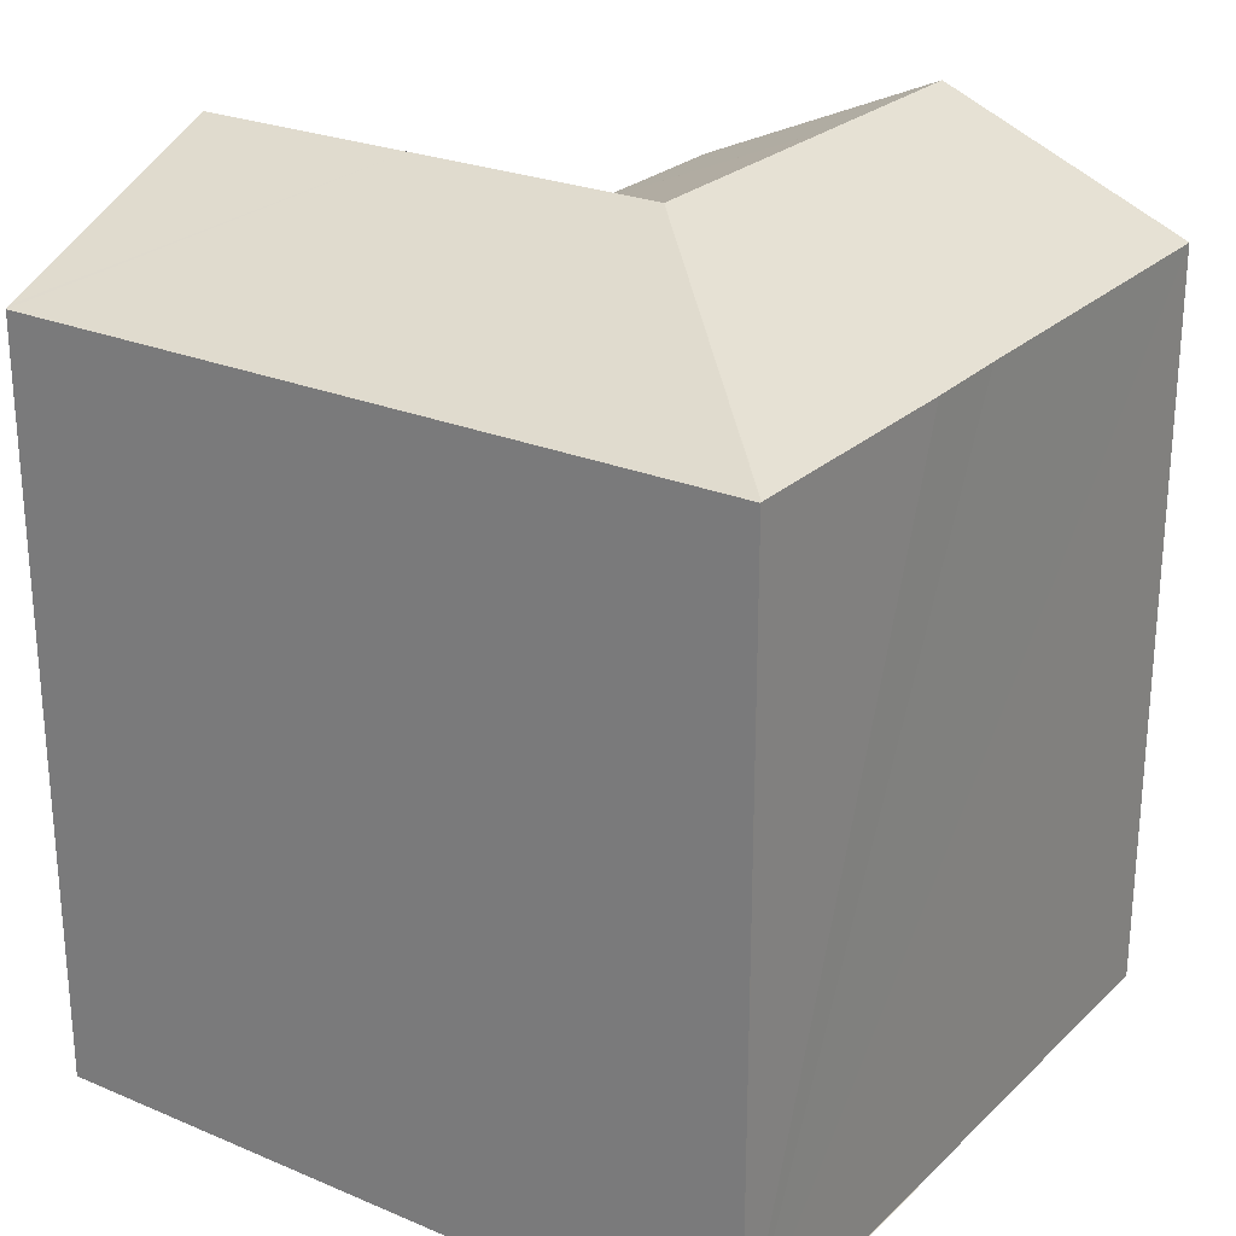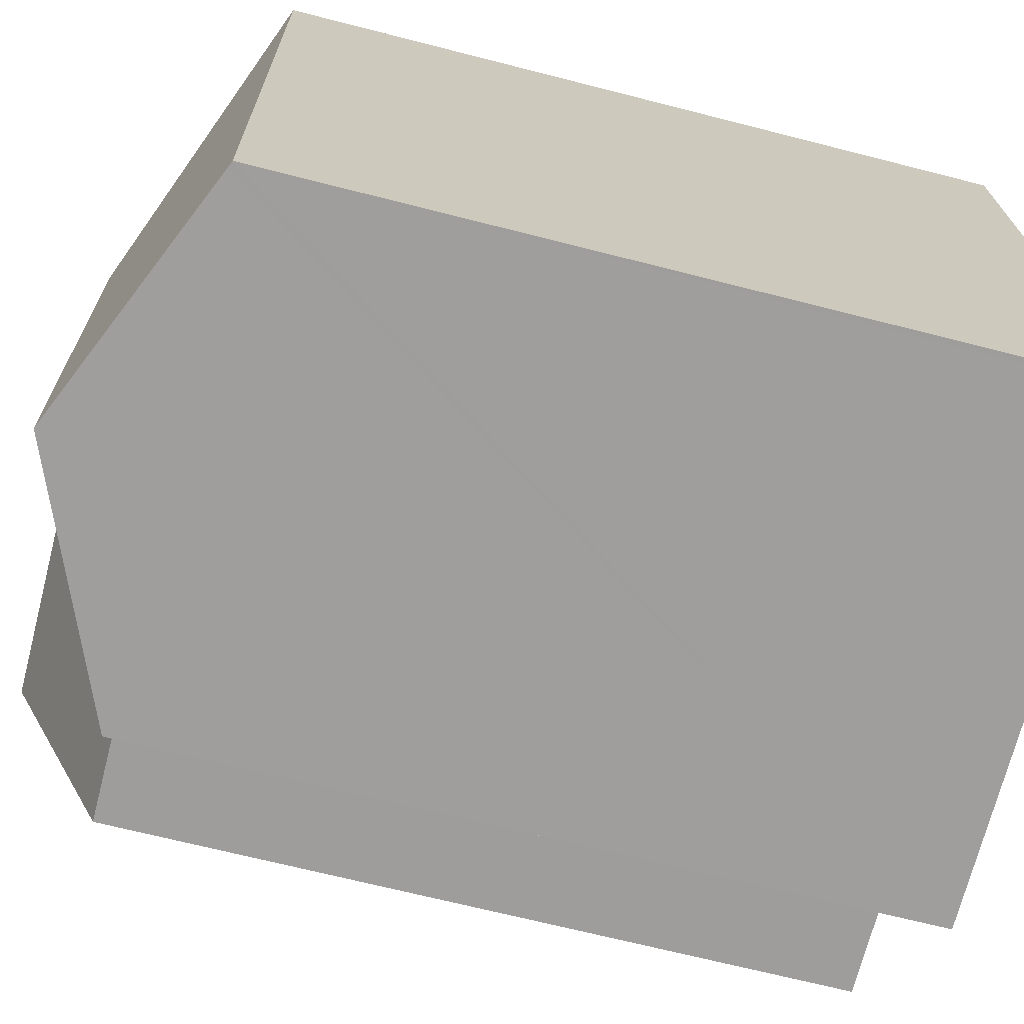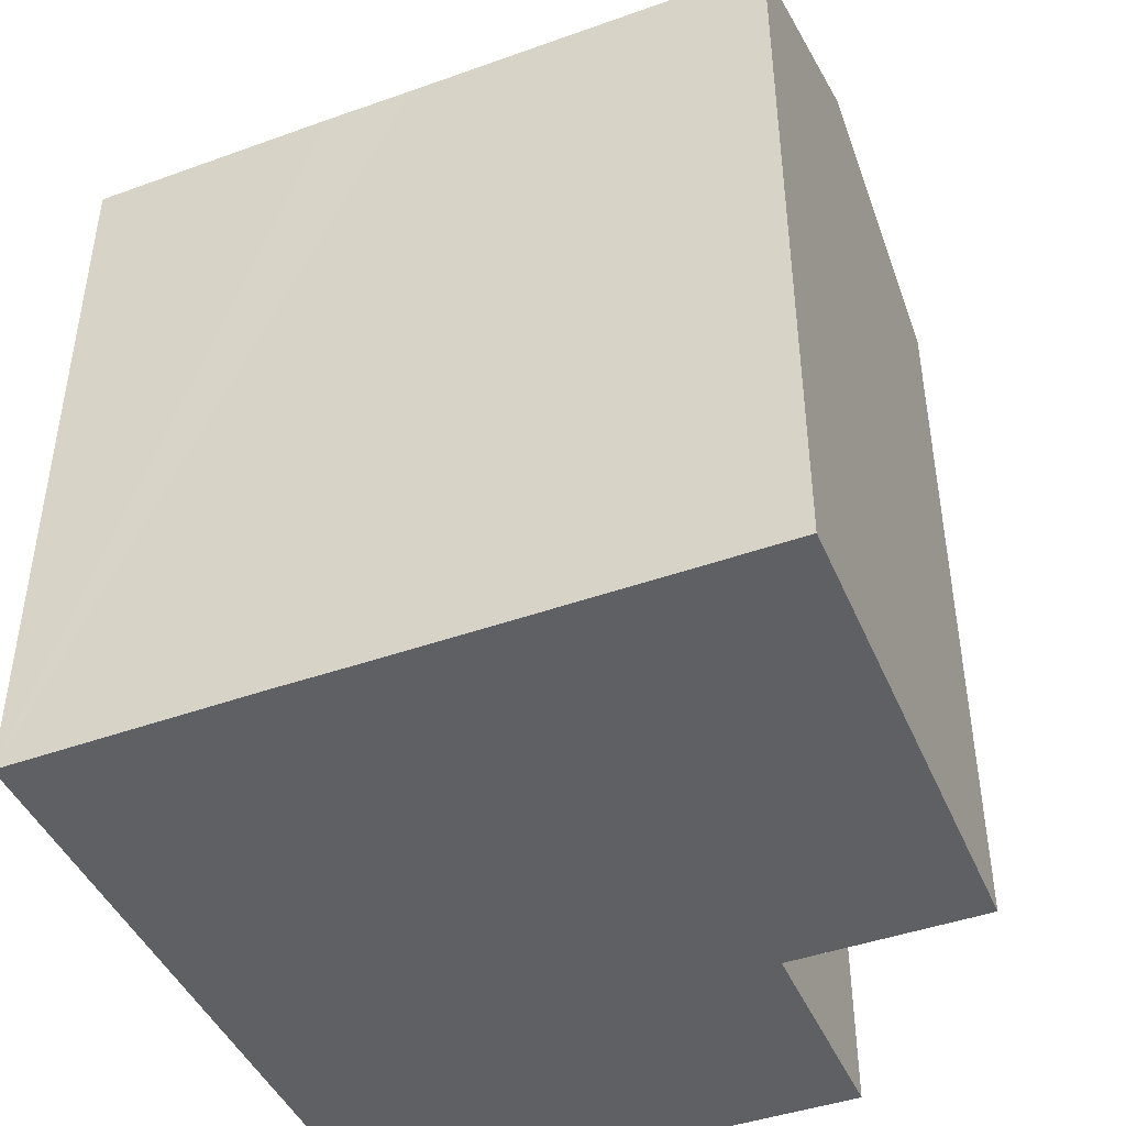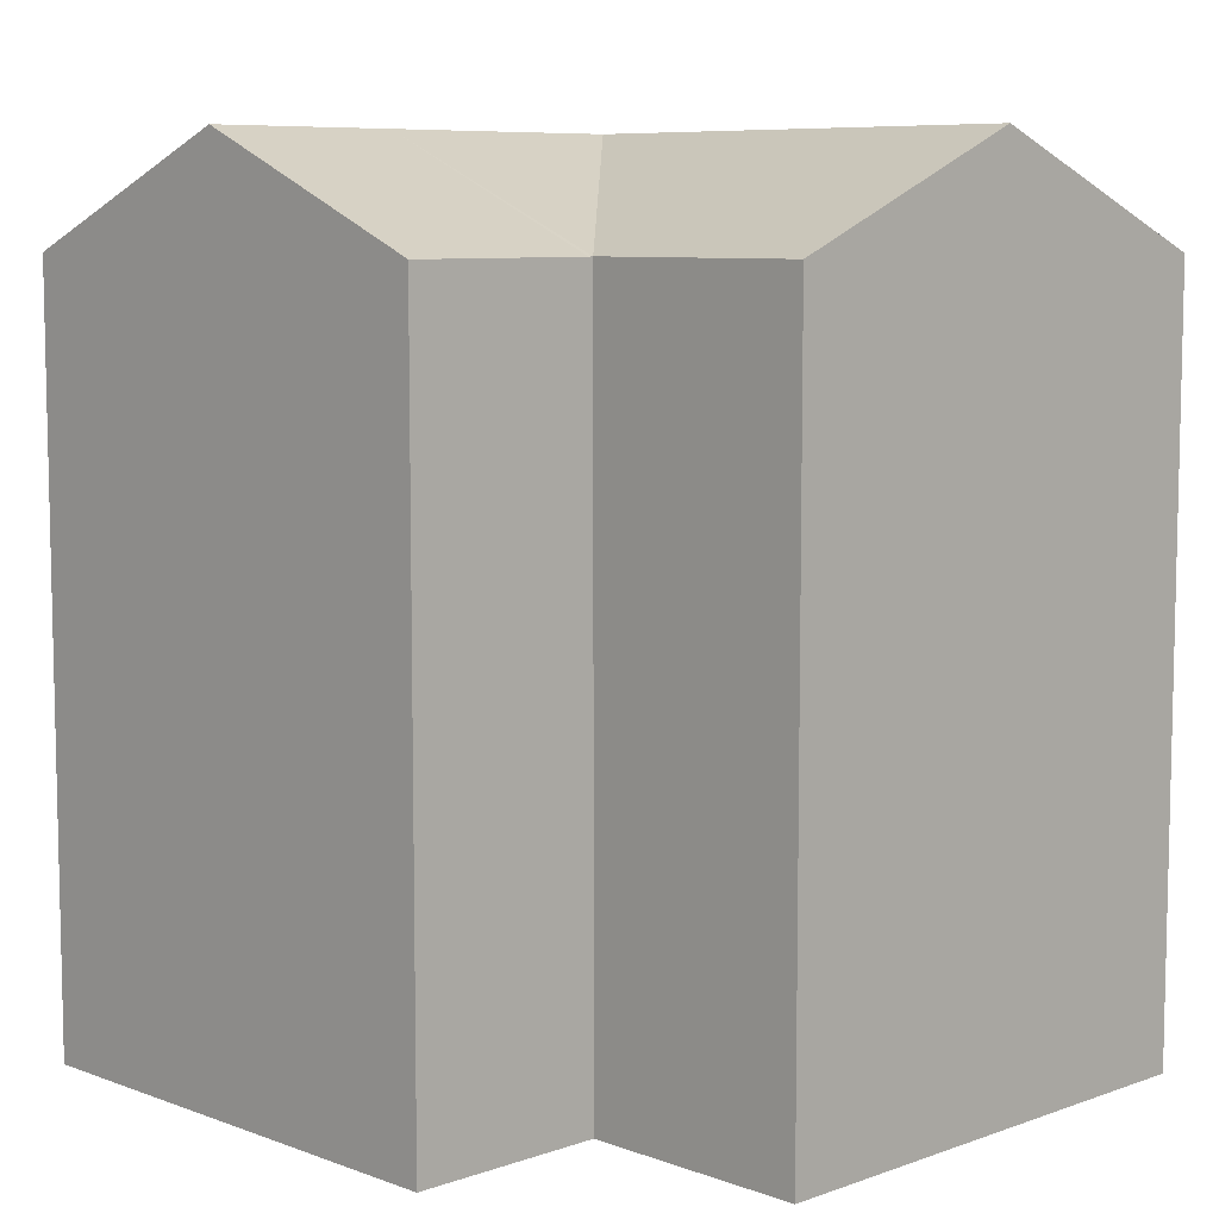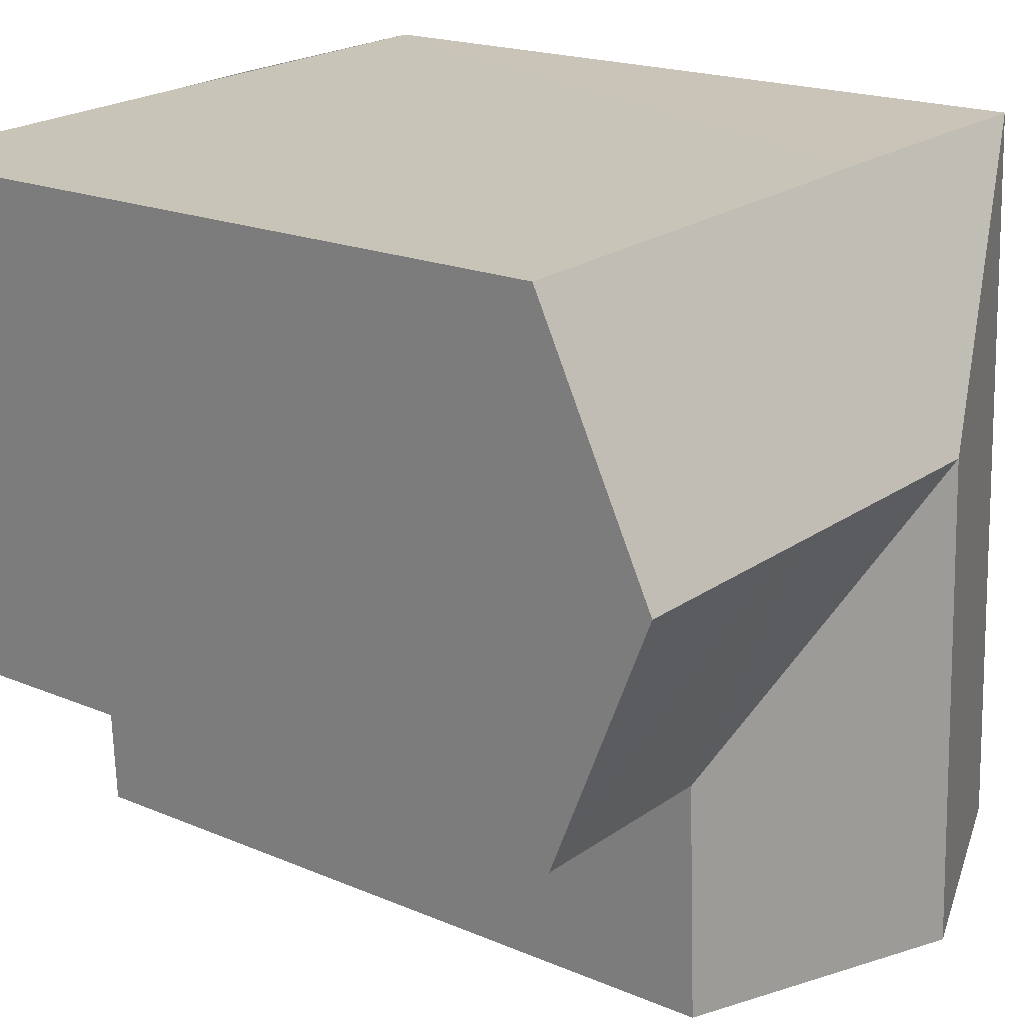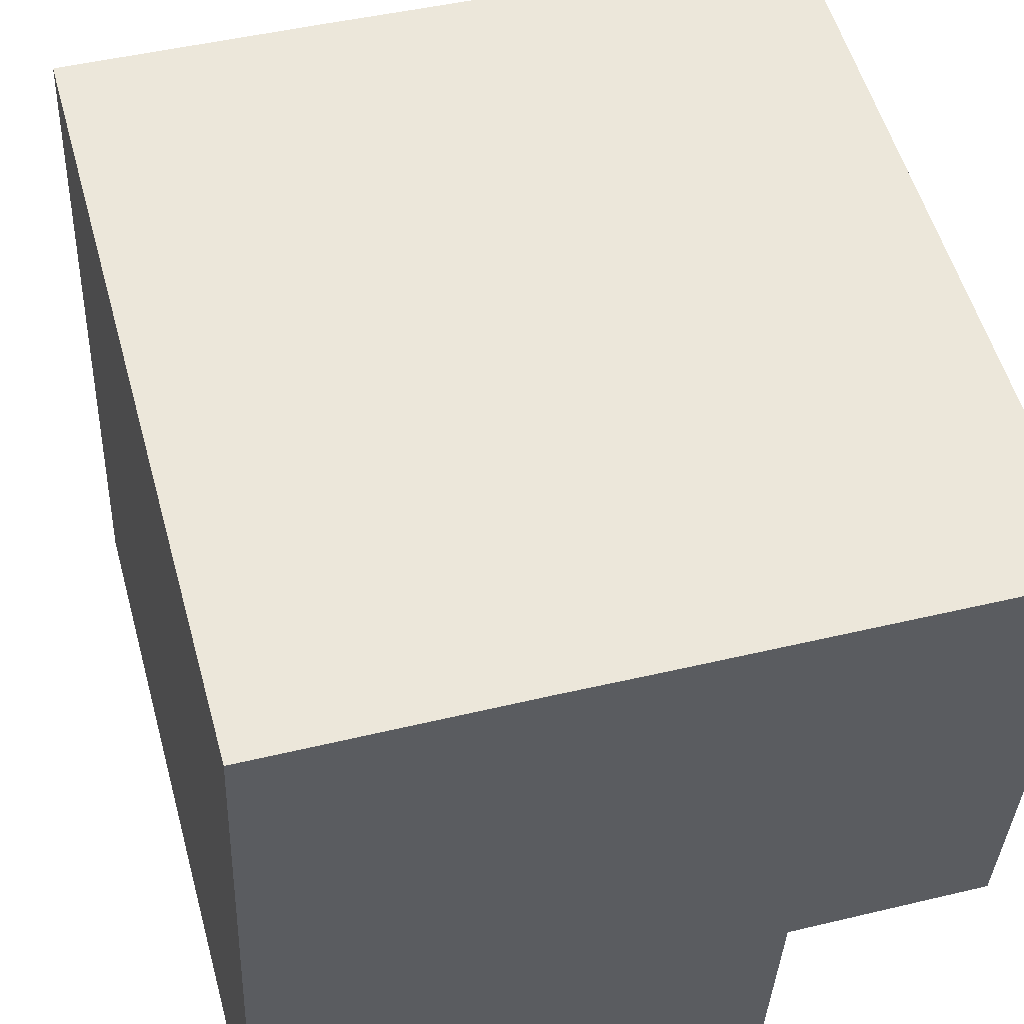
<metadata>
{"format":"obj","ext":"obj","renderer":"f3d","projection":"perspective","resolution":1024,"background":"white","views":[{"elev":25.1,"azim":-53.4,"up":"+Y"},{"elev":-68.1,"azim":-104.4,"up":"+Z"},{"elev":-44.3,"azim":24.9,"up":"+Y"},{"elev":7.8,"azim":138.2,"up":"+Y"},{"elev":18.7,"azim":129.2,"up":"+Z"},{"elev":54.2,"azim":-15.3,"up":"+Z"}]}
</metadata>
<code>
v  6.036 18.94 10.32
v  0.203 16.54 4.906
v  0.665 16.54 16.04
v  5.802 18.94 4.691
v  0 16.54 1.013e-15
v  0.134 16.6 -0.006
v  5.597 18.94 -0.266
v  0.692 16.55 16.04
v  6.286 16.54 15.85
v  8.257 16.55 15.76
v  10.77 16.55 15.66
v  11.96 16.55 15.61
v  16.3 16.55 15.44
v  11.73 18.94 10.1
v  16.04 18.94 9.938
v  15.76 16.54 4.398
v  11.51 16.54 4.568
v  11.4 16.55 4.572
v  11.39 16.55 4.477
v  11.17 16.55 -0.531
v  0 0 0
v  0.665 -9.822e-16 16.04
v  0.203 -3.004e-16 4.906
v  8.257 -9.649e-16 15.76
v  16.3 -9.455e-16 15.44
v  0.692 -9.821e-16 16.04
v  6.286 -9.705e-16 15.85
v  10.77 -9.588e-16 15.66
v  11.96 -9.56e-16 15.61
v  15.76 -2.693e-16 4.398
v  16.04 -6.085e-16 9.938
v  11.4 -2.8e-16 4.572
v  11.17 3.251e-17 -0.531
v  11.39 -2.741e-16 4.477
v  11.51 -2.797e-16 4.568
v  0.134 3.674e-19 -0.006
v  5.597 1.629e-17 -0.266
g defaultobject
f 1 2 3
f 2 1 4
f 2 4 5
f 5 4 6
f 6 4 7
f 1 3 8
f 9 1 8
f 1 9 10
f 1 10 11
f 1 11 12
f 1 12 13
f 1 13 14
f 14 13 15
f 16 14 15
f 14 16 17
f 14 17 18
f 19 1 18
f 1 19 20
f 1 20 4
f 4 20 7
f 1 14 18
f 21 2 5
f 2 21 3
f 3 21 22
f 22 21 23
f 22 8 3
f 8 22 9
f 9 22 10
f 10 22 11
f 11 22 12
f 12 22 13
f 13 22 24
f 13 24 25
f 24 22 26
f 24 26 27
f 25 24 28
f 25 28 29
f 13 16 15
f 16 13 25
f 16 25 30
f 30 25 31
f 32 19 18
f 19 32 20
f 20 32 33
f 33 32 34
f 30 17 16
f 17 30 18
f 18 30 32
f 32 30 35
f 33 7 20
f 7 33 6
f 6 33 5
f 5 33 36
f 5 36 21
f 36 33 37
f 31 35 30
f 35 31 25
f 35 25 29
f 35 29 32
f 34 37 33
f 37 34 32
f 37 32 29
f 37 29 28
f 37 28 36
f 36 28 24
f 36 24 27
f 36 27 21
f 21 27 23
f 23 27 26
f 23 26 22

</code>
